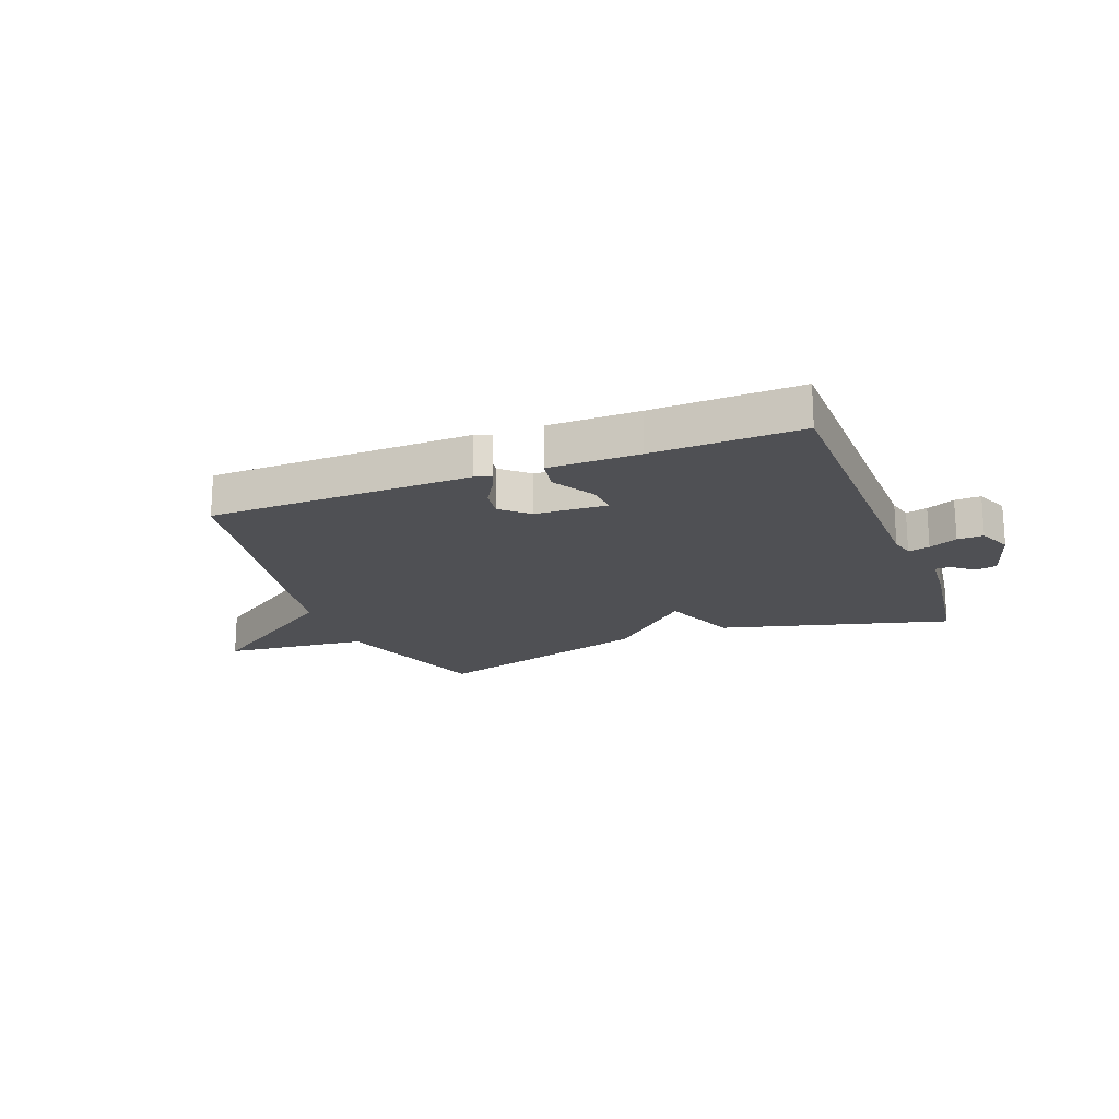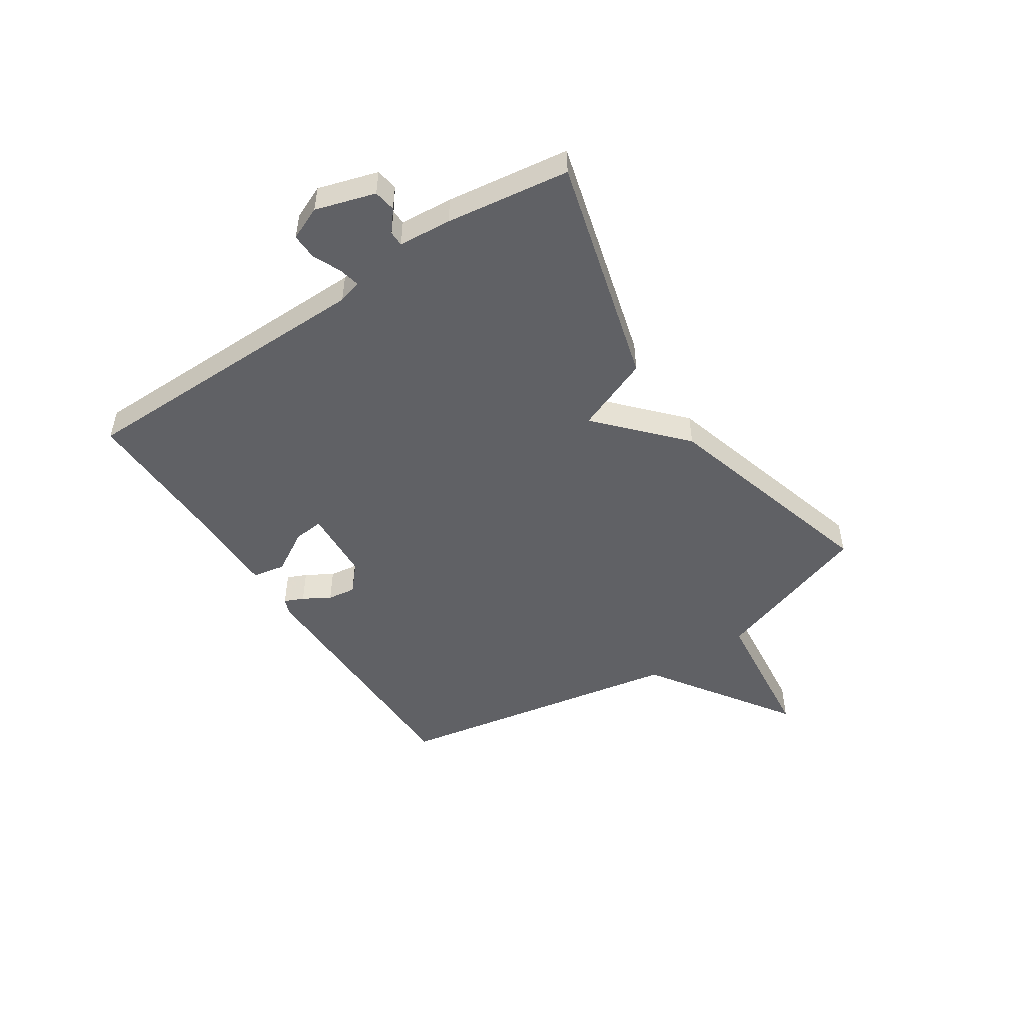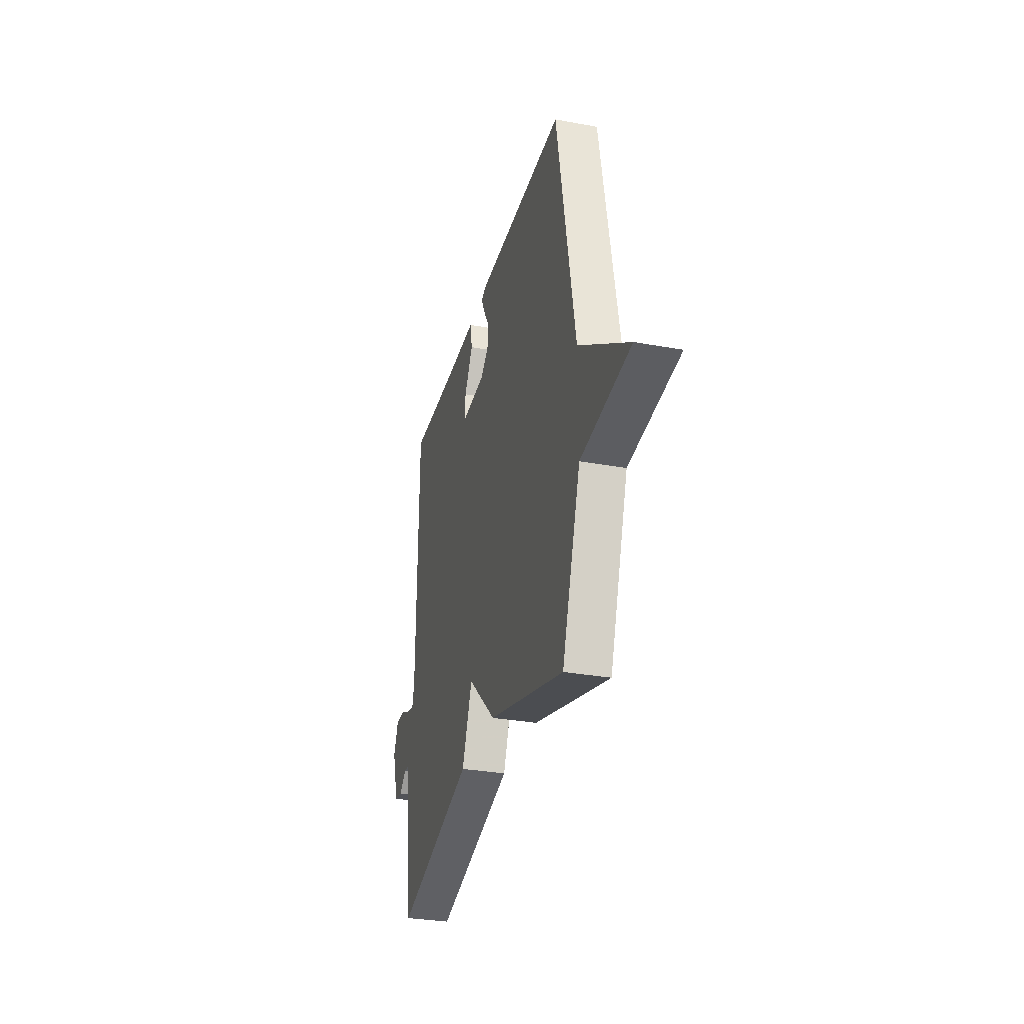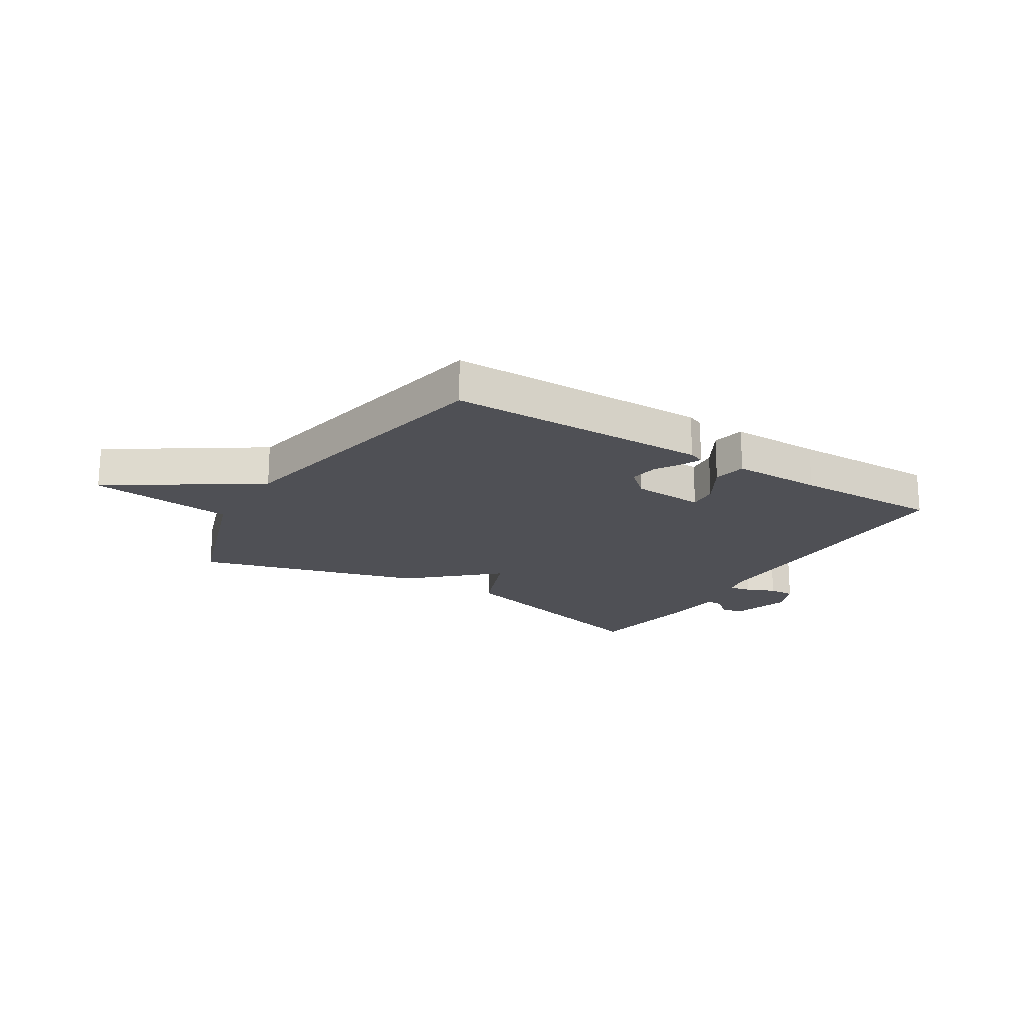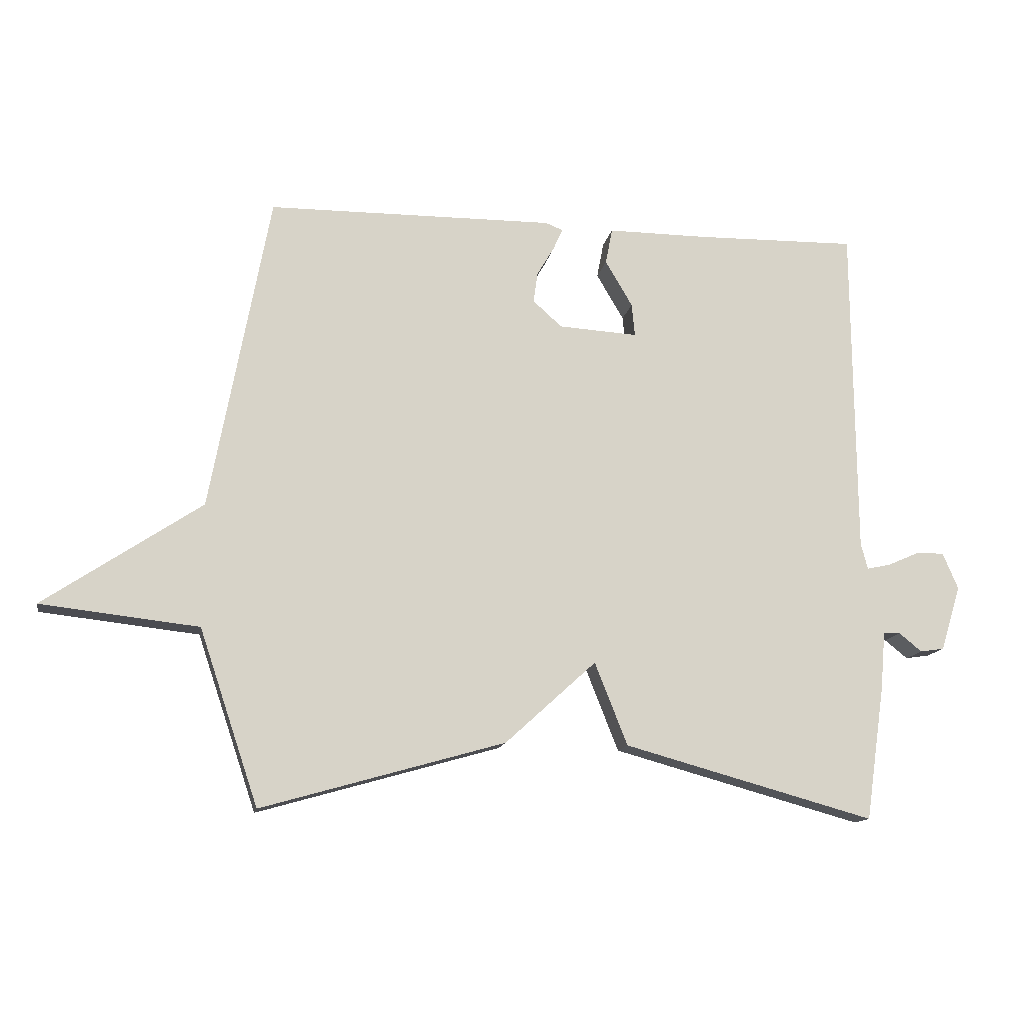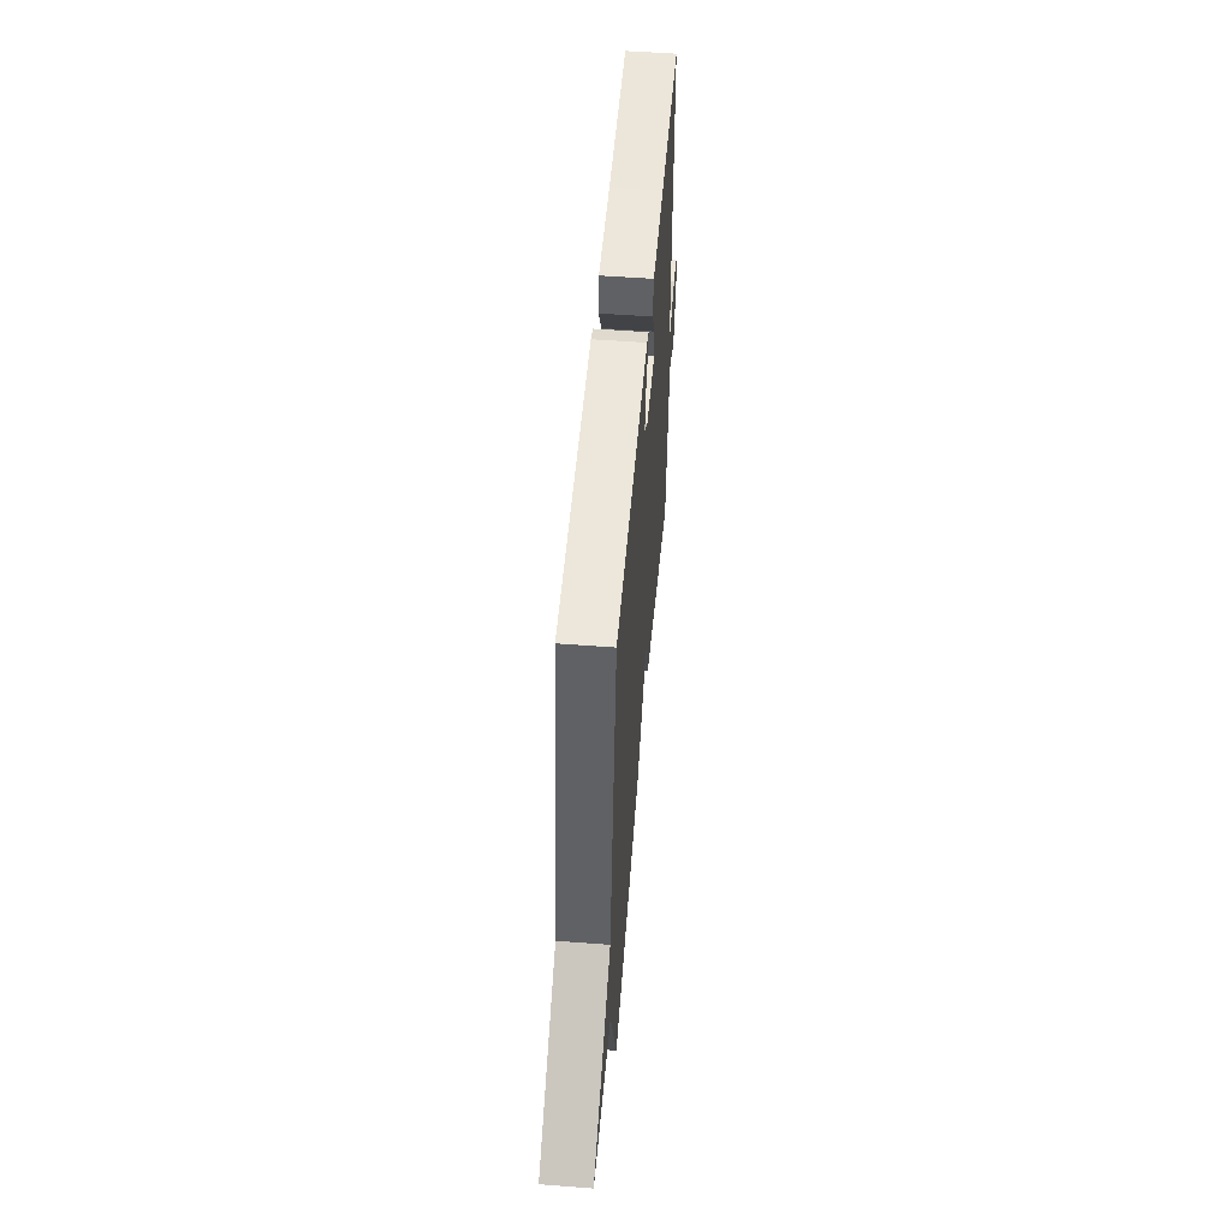
<metadata>
{"format":"obj","ext":"obj","renderer":"f3d","projection":"perspective","resolution":1024,"background":"white","views":[{"elev":-19.2,"azim":21.3,"up":"+Y"},{"elev":-49.4,"azim":123.6,"up":"+Y"},{"elev":-31.0,"azim":-104.7,"up":"+Z"},{"elev":-19.3,"azim":-32.0,"up":"+Y"},{"elev":-13.4,"azim":-10.0,"up":"+Z"},{"elev":53.6,"azim":-85.3,"up":"+Z"}]}
</metadata>
<code>
v 0.5 0.07 -0.5
v 0.095 0.07 -0.388
v 0.042 0.07 -0.254
v -0.105 0.07 -0.388
v -0.5 0.07 -0.5
v -0.596 0.07 -0.215
v -0.852 0.07 -0.186
v -0.596 0.07 -0.015
v -0.5 0.07 0.5
v -0.036 0.07 0.503
v -0.008 0.07 0.492
v -0.023 0.07 0.458
v -0.051 0.07 0.411
v -0.058 0.07 0.361
v -0.011 0.07 0.319
v 0.117 0.07 0.311
v 0.112 0.07 0.364
v 0.068 0.07 0.439
v 0.079 0.07 0.497
v 0.239 0.07 0.496
v 0.5 0.07 0.5
v 0.504 0.07 -0.038
v 0.515 0.07 -0.08
v 0.553 0.07 -0.072
v 0.603 0.07 -0.05
v 0.649 0.07 -0.049
v 0.674 0.07 -0.108
v 0.642 0.07 -0.213
v 0.603 0.07 -0.219
v 0.566 0.07 -0.189
v 0.539 0.07 -0.189
v 0.531 0.07 -0.283
v 0.5 0 -0.5
v 0.095 0 -0.388
v 0.042 0 -0.254
v -0.105 0 -0.388
v -0.5 0 -0.5
v -0.596 0 -0.215
v -0.852 0 -0.186
v -0.596 0 -0.015
v -0.5 0 0.5
v -0.036 0 0.503
v -0.008 0 0.492
v -0.023 0 0.458
v -0.051 0 0.411
v -0.058 0 0.361
v -0.011 0 0.319
v 0.117 0 0.311
v 0.112 0 0.364
v 0.068 0 0.439
v 0.079 0 0.497
v 0.239 0 0.496
v 0.5 0 0.5
v 0.504 0 -0.038
v 0.515 0 -0.08
v 0.553 0 -0.072
v 0.603 0 -0.05
v 0.649 0 -0.049
v 0.674 0 -0.108
v 0.642 0 -0.213
v 0.603 0 -0.219
v 0.566 0 -0.189
v 0.539 0 -0.189
v 0.531 0 -0.283
f 1 2 3
f 32 1 3
f 31 32 3
f 28 29 30
f 27 28 30
f 26 27 30
f 25 26 30
f 24 25 30
f 23 24 30 31
f 22 23 31 3
f 20 21 22 3
f 17 18 19 20
f 16 17 20
f 11 12 13
f 10 11 13
f 9 10 13
f 8 9 13
f 8 13 14
f 6 7 8
f 6 8 14 15
f 6 15 16
f 5 6 16
f 4 5 16
f 3 4 16 20
f 35 34 33
f 35 33 64
f 35 64 63
f 62 61 60
f 62 60 59
f 62 59 58
f 62 58 57
f 62 57 56
f 63 62 56 55
f 35 63 55 54
f 35 54 53 52
f 52 51 50 49
f 52 49 48
f 45 44 43
f 45 43 42
f 45 42 41
f 45 41 40
f 46 45 40
f 40 39 38
f 47 46 40 38
f 48 47 38
f 48 38 37
f 48 37 36
f 52 48 36 35
f 1 33 34 2
f 2 34 35 3
f 3 35 36 4
f 4 36 37 5
f 5 37 38 6
f 6 38 39 7
f 7 39 40 8
f 8 40 41 9
f 9 41 42 10
f 10 42 43 11
f 11 43 44 12
f 12 44 45 13
f 13 45 46 14
f 14 46 47 15
f 15 47 48 16
f 16 48 49 17
f 17 49 50 18
f 18 50 51 19
f 19 51 52 20
f 20 52 53 21
f 21 53 54 22
f 22 54 55 23
f 23 55 56 24
f 24 56 57 25
f 25 57 58 26
f 26 58 59 27
f 27 59 60 28
f 28 60 61 29
f 29 61 62 30
f 30 62 63 31
f 31 63 64 32
f 32 64 33 1

</code>
